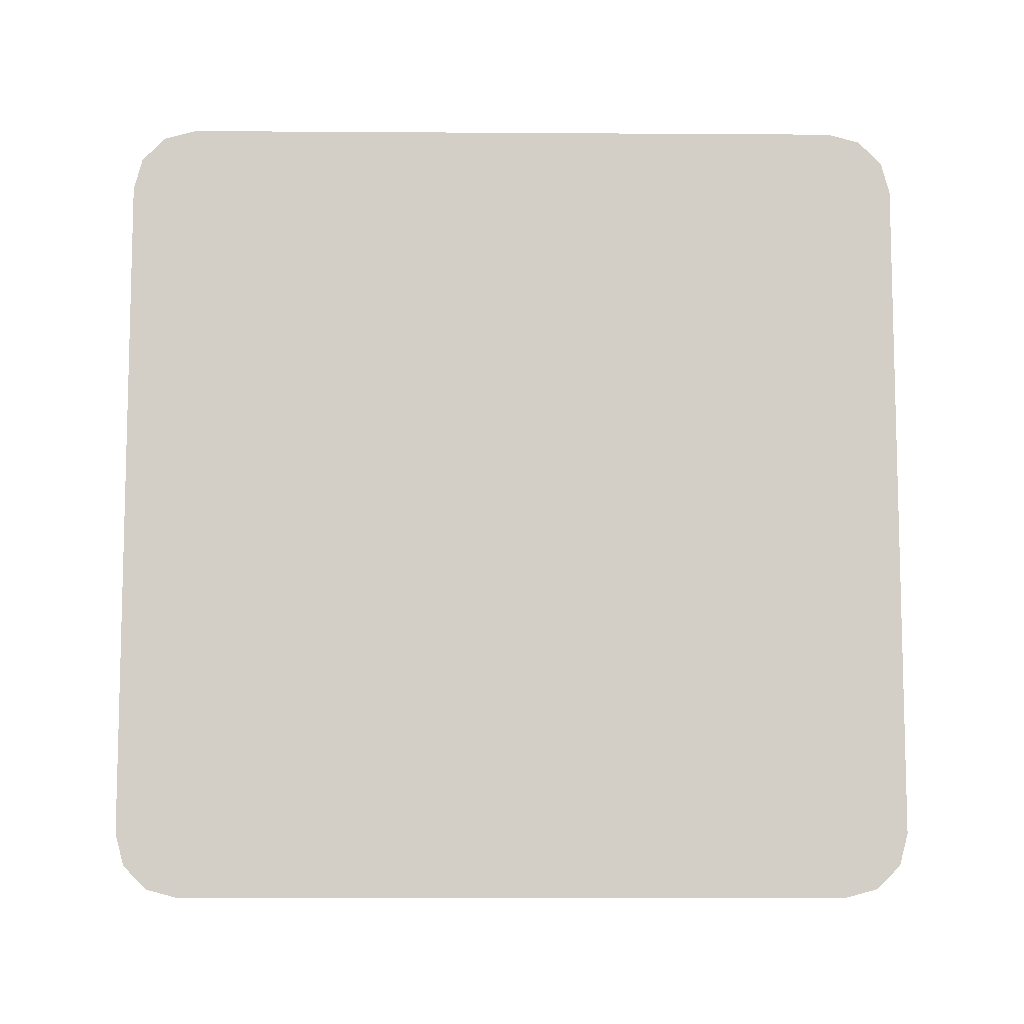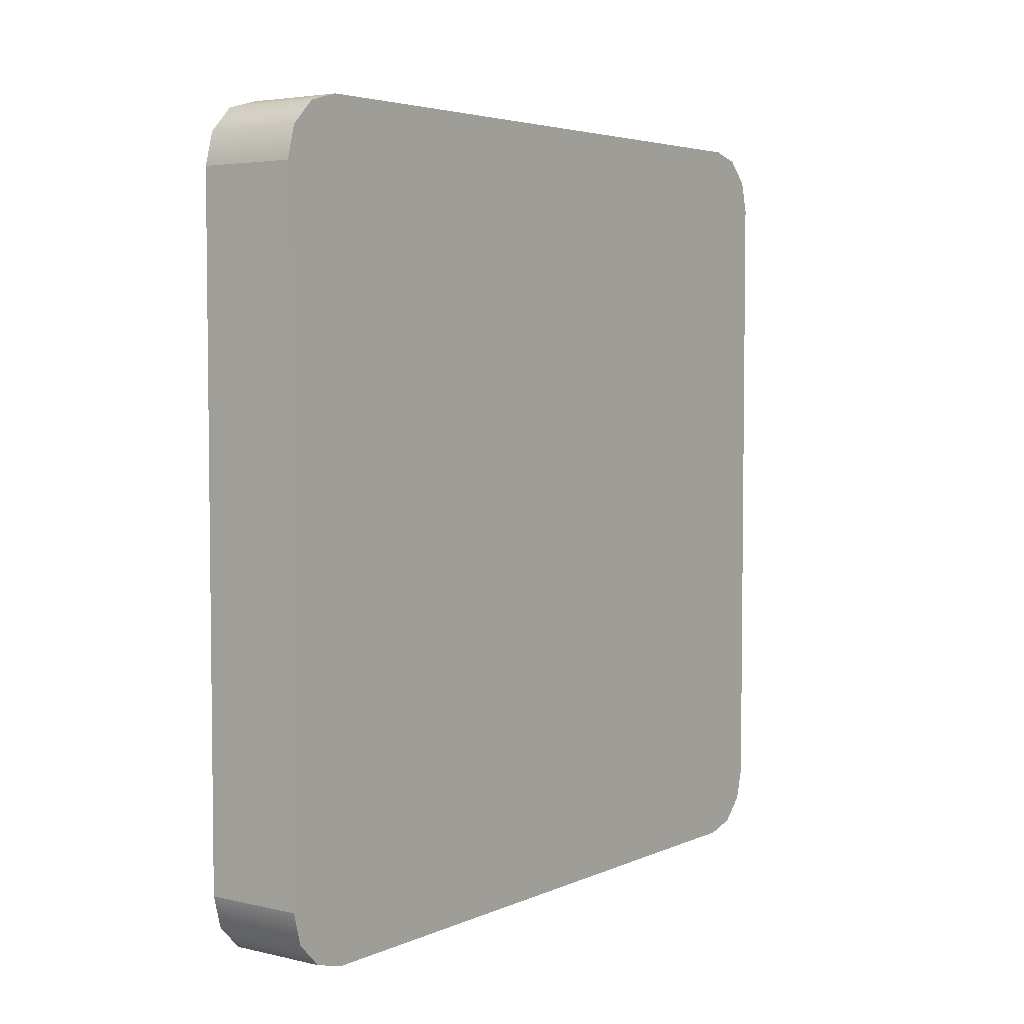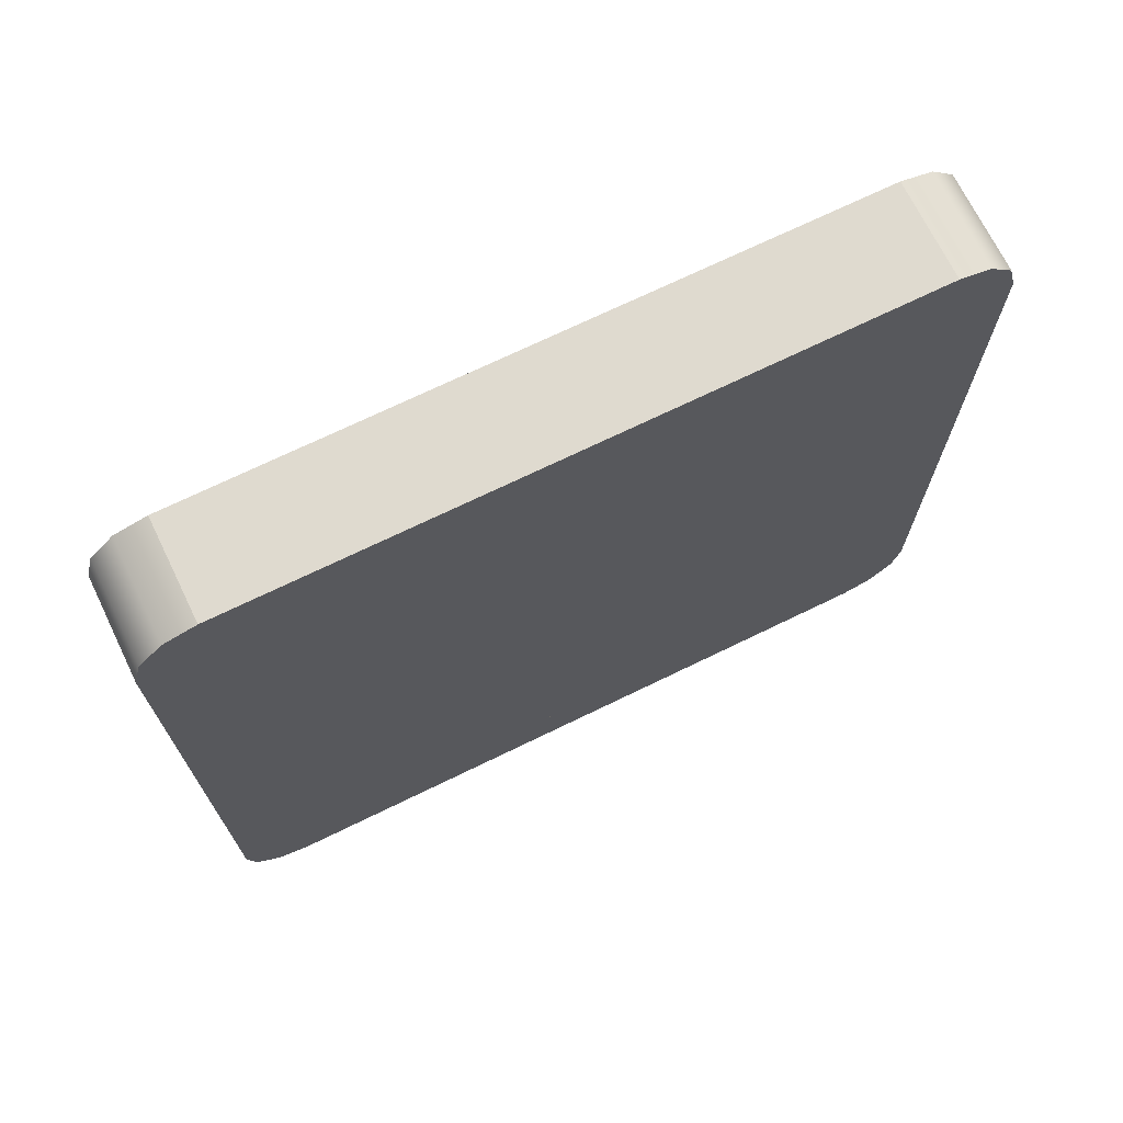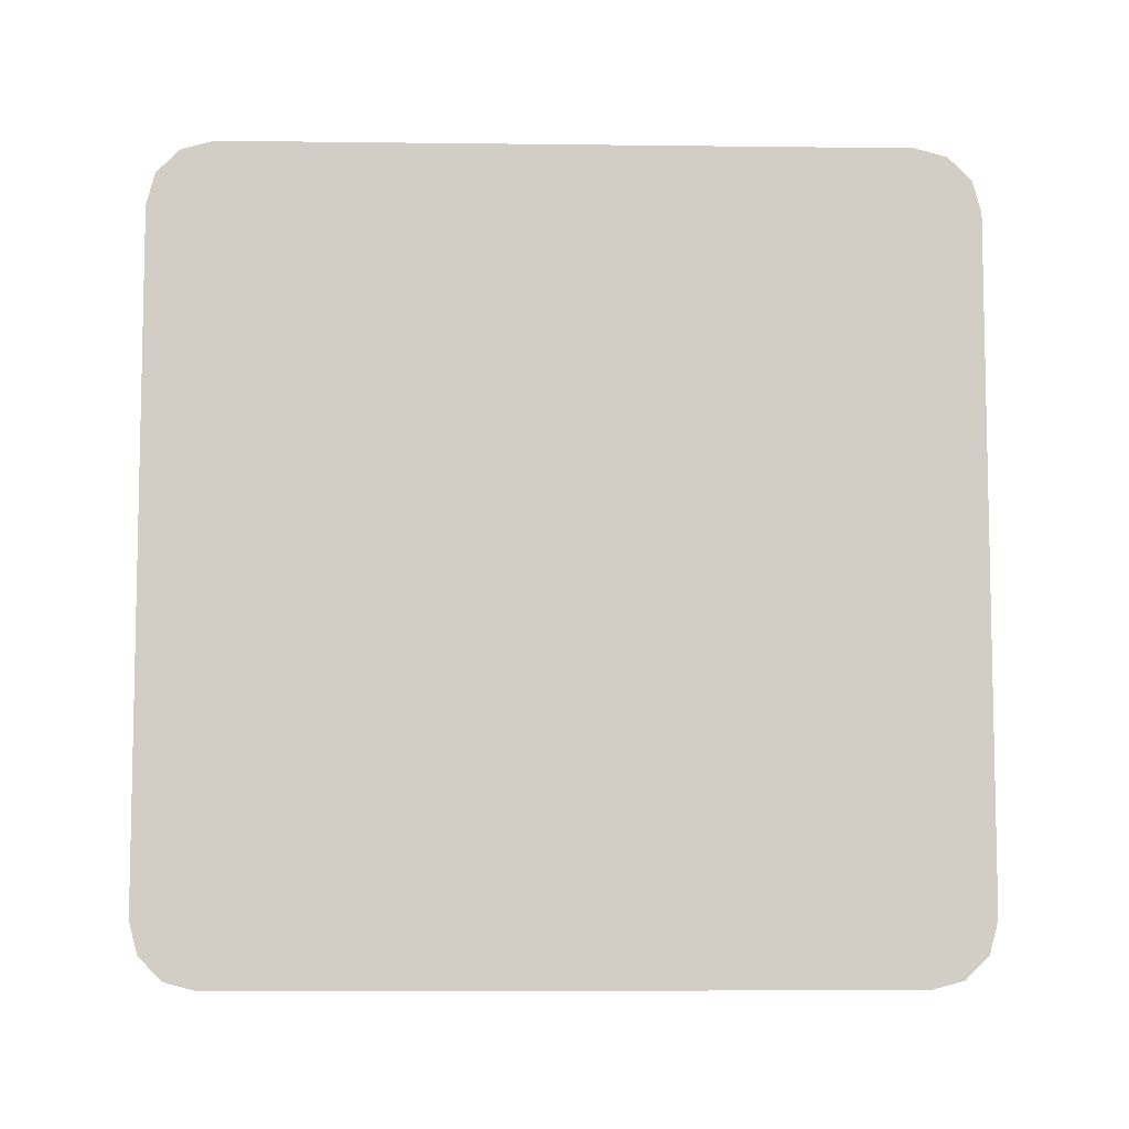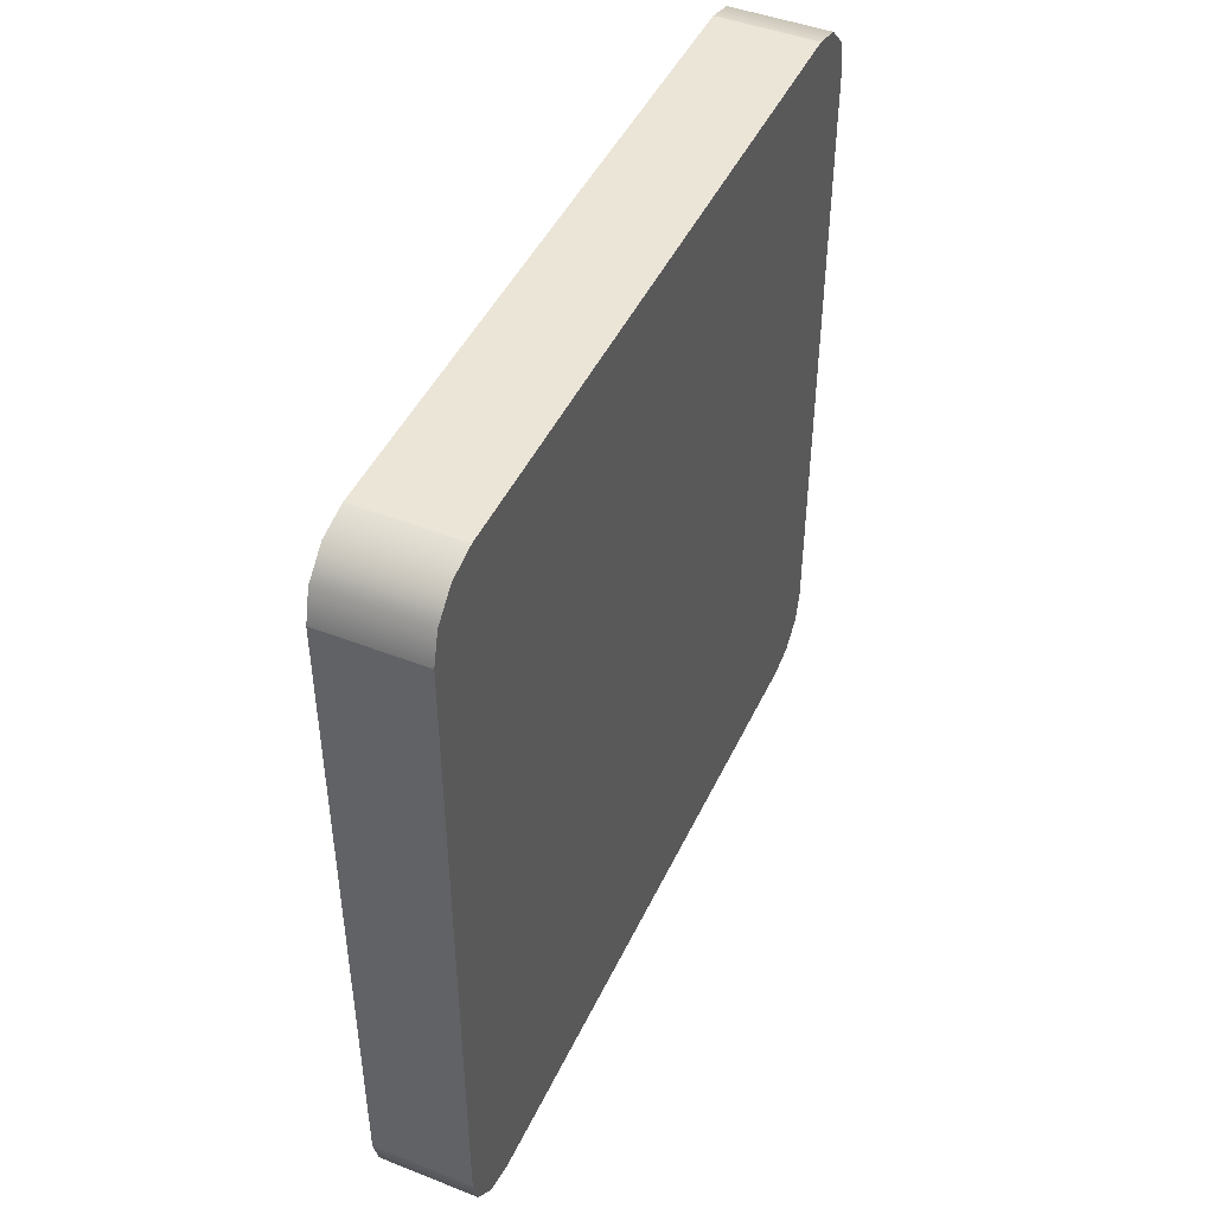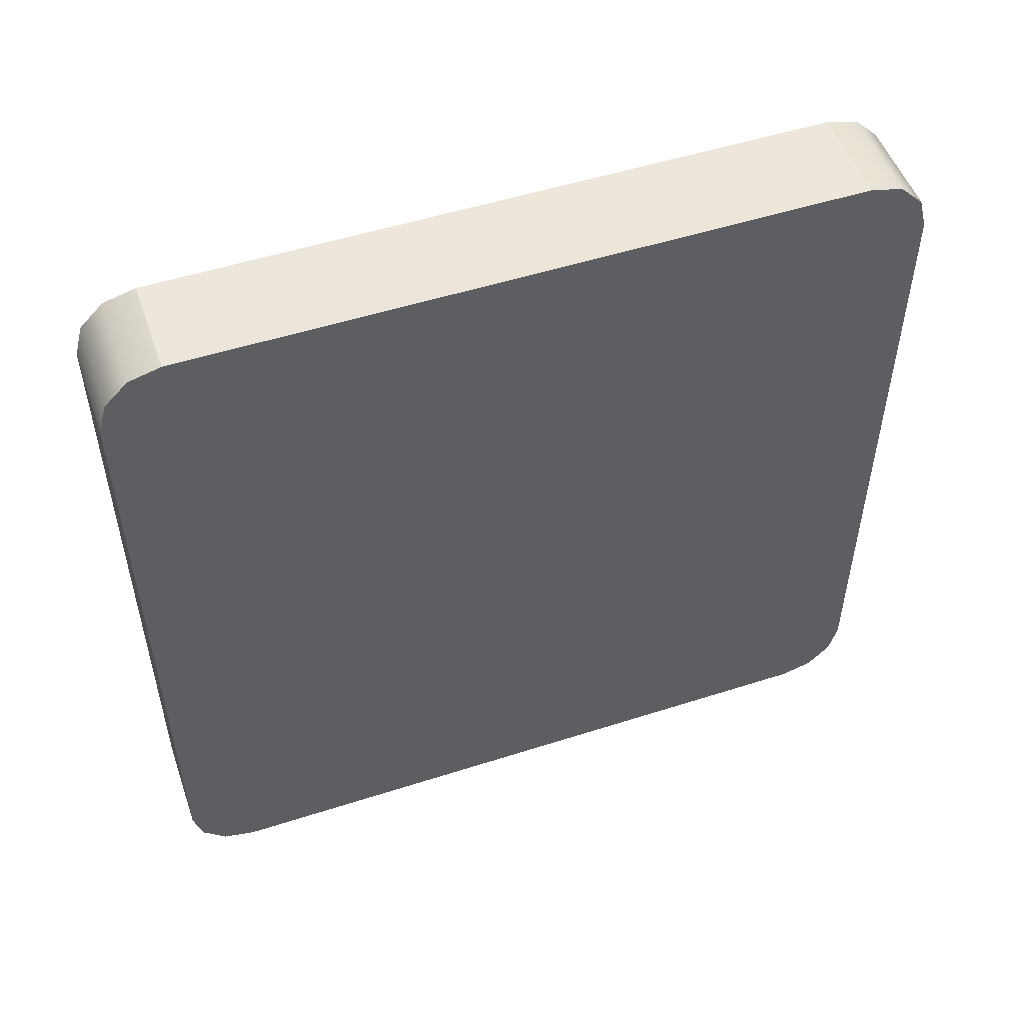
<metadata>
{"format":"obj","ext":"obj","renderer":"f3d","projection":"perspective","resolution":1024,"background":"white","views":[{"elev":-8.6,"azim":89.0,"up":"+Z"},{"elev":4.3,"azim":-143.7,"up":"+Z"},{"elev":70.6,"azim":-116.0,"up":"+Z"},{"elev":-7.2,"azim":-92.0,"up":"+Z"},{"elev":45.9,"azim":24.2,"up":"+Y"},{"elev":51.6,"azim":70.8,"up":"+Y"}]}
</metadata>
<code>
g sign_hospital
v 0.025 0.3681 -0.2
v 0.025 0.03192 -0.2
v 0.025 0.384 -0.1957
v 0.025 0.01596 -0.1957
v 0.025 0.3957 -0.184
v 0.025 0.004277 -0.184
v 0.025 0.4 -0.1681
v 0.025 0 -0.1681
v 0.025 0.4 0.1681
v 0.025 0 0.1681
v 0.025 0.3957 0.184
v 0.025 0.004277 0.184
v 0.025 0.384 0.1957
v 0.025 0.01596 0.1957
v 0.025 0.3681 0.2
v 0.025 0.03192 0.2
v -0.025 0.2401 0.04012
v -0.025 0.3115 0.04012
v -0.025 0.2401 0.1115
v -0.025 0.3681 -0.1681
v -0.025 0.1599 -0.1115
v -0.025 0.03192 -0.1681
v -0.025 0.08855 -0.04012
v -0.025 0.03192 0.1681
v -0.025 0.2401 -0.1115
v -0.025 0.08855 0.04012
v -0.025 0.1599 0.04012
v -0.025 0.1599 0.1115
v -0.025 0.3681 0.1681
v -0.025 0.3115 -0.04012
v -0.025 0.2401 -0.04012
v -0.025 0.1599 -0.04012
v -0.025 0.03192 0.2
v -0.025 0.3681 0.2
v -0.025 0 0.1681
v -0.025 0 -0.1681
v -0.025 0.03192 -0.2
v -0.025 0.3681 -0.2
v -0.025 0.4 -0.1681
v -0.025 0.4 0.1681
v -0.025 0.004277 0.184
v -0.025 0.3957 0.184
v -0.025 0.01596 0.1957
v -0.025 0.384 0.1957
v -0.025 0.3957 -0.184
v -0.025 0.004277 -0.184
v -0.025 0.384 -0.1957
v -0.025 0.01596 -0.1957
f 3 2 1
f 2 3 4
f 4 3 5
f 4 5 6
f 6 5 7
f 6 7 8
f 8 7 9
f 8 9 10
f 10 9 11
f 10 11 12
f 12 11 13
f 12 13 14
f 14 13 15
f 14 15 16
f 19 18 17
f 22 21 20
f 21 22 23
f 23 22 24
f 20 21 25
f 23 24 26
f 26 24 27
f 27 24 28
f 20 30 29
f 30 20 25
f 30 25 31
f 29 30 18
f 29 18 19
f 29 19 28
f 29 28 24
f 32 21 23
f 15 33 16
f 33 15 34
f 35 8 10
f 8 35 36
f 38 2 37
f 2 38 1
f 39 9 7
f 9 39 40
f 35 22 36
f 22 35 24
f 24 35 41
f 24 41 29
f 29 41 40
f 40 41 42
f 42 41 43
f 42 43 44
f 44 43 33
f 44 33 34
f 39 36 22
f 39 29 40
f 45 36 39
f 45 46 36
f 47 46 45
f 47 48 46
f 38 48 47
f 48 38 37
f 39 20 29
f 39 22 20
f 47 1 38
f 1 47 3
f 45 3 47
f 3 45 5
f 45 7 5
f 7 45 39
f 40 11 9
f 11 40 42
f 11 44 13
f 44 11 42
f 13 34 15
f 34 13 44
f 16 43 14
f 43 16 33
f 43 12 14
f 12 43 41
f 41 10 12
f 10 41 35
f 36 6 8
f 6 36 46
f 46 4 6
f 4 46 48
f 37 4 48
f 4 37 2
f 28 17 27
f 17 28 19
f 18 27 17
f 18 26 27
f 30 26 18
f 31 26 30
f 32 26 31
f 26 32 23
f 31 21 32
f 21 31 25

</code>
